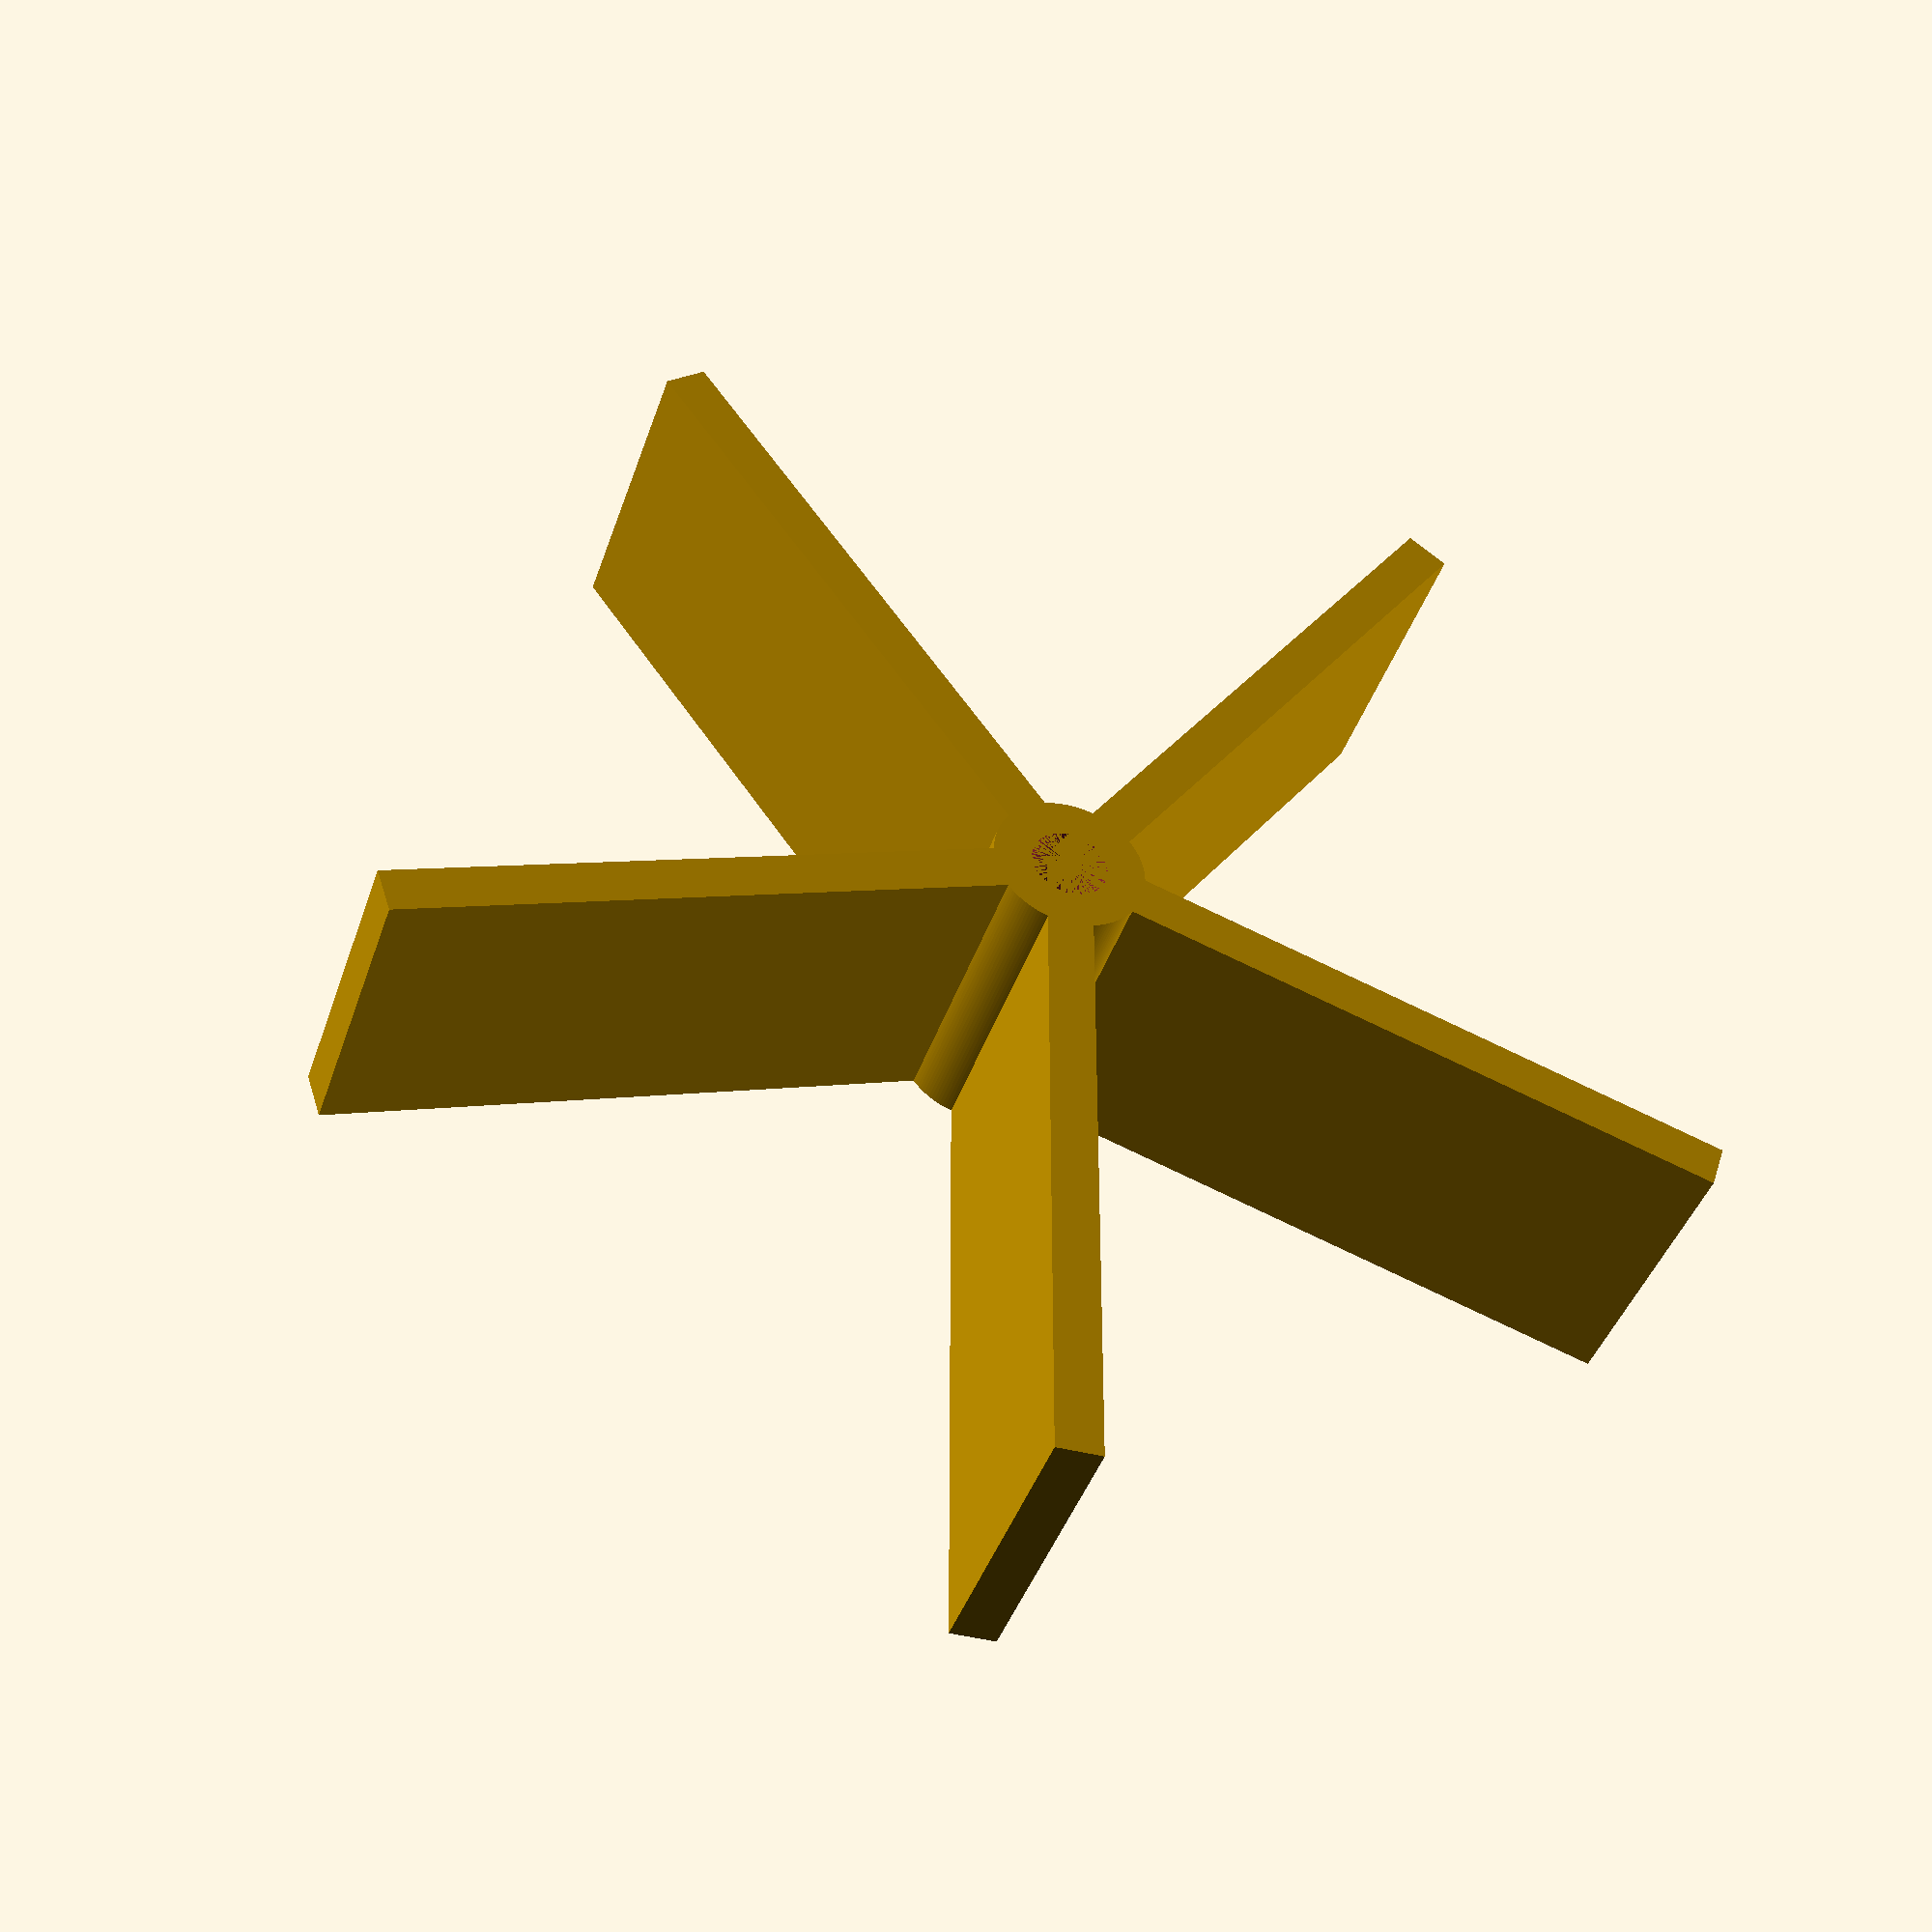
<openscad>
$fn=150;
module pale() {
	translate([-1.5,0,0])cube([3,45,20]);
}

module pales() {
union() {
	for	 (i=[0:4]) {rotate([0,0,i*360/5])pale();}
	cylinder(20,d=10);
}
}


difference(){
	pales();
	cylinder(20, d=5);
}



</openscad>
<views>
elev=41.0 azim=252.1 roll=342.4 proj=p view=solid
</views>
